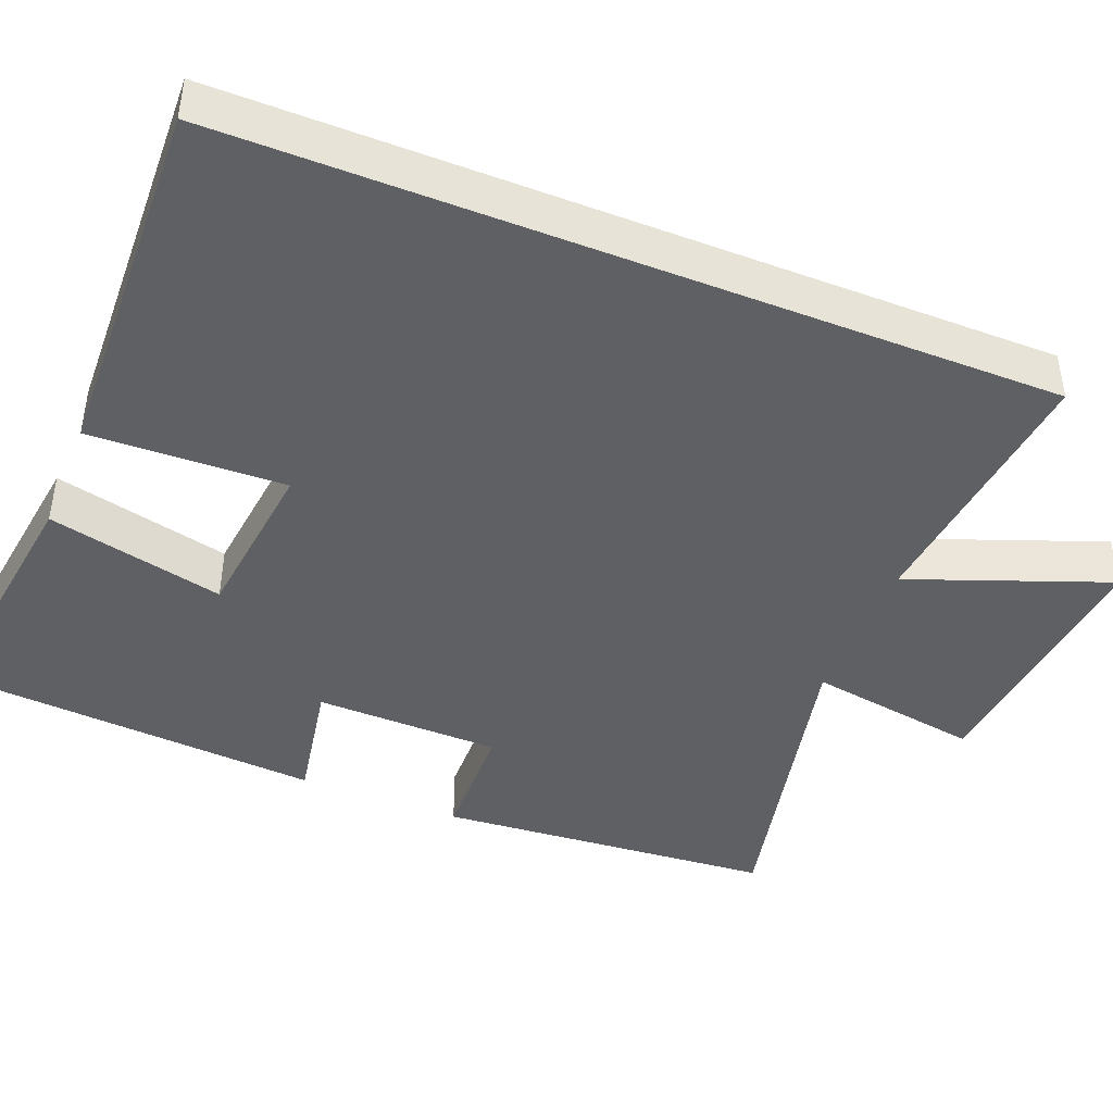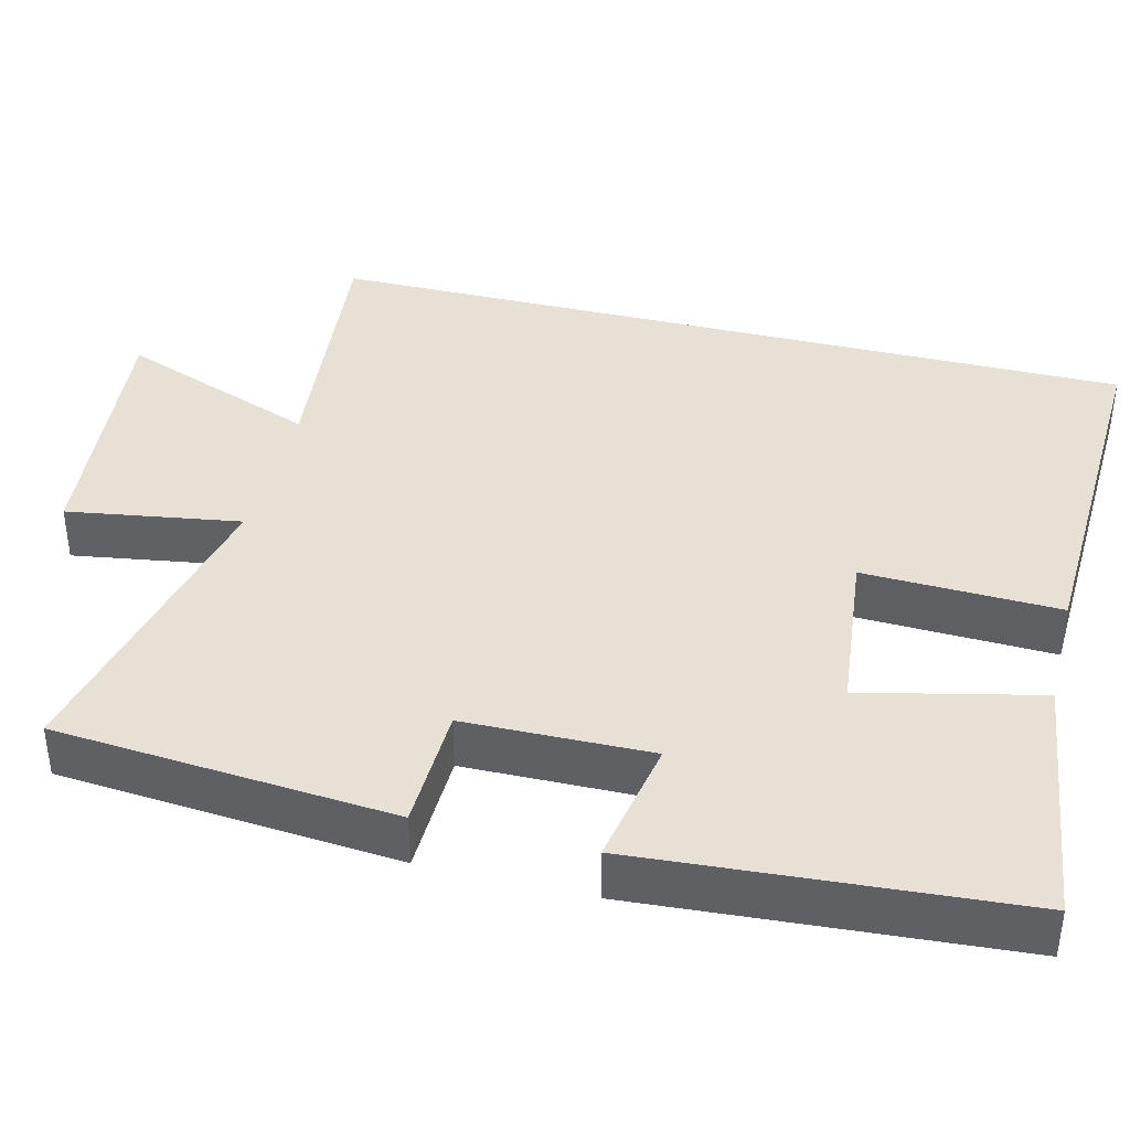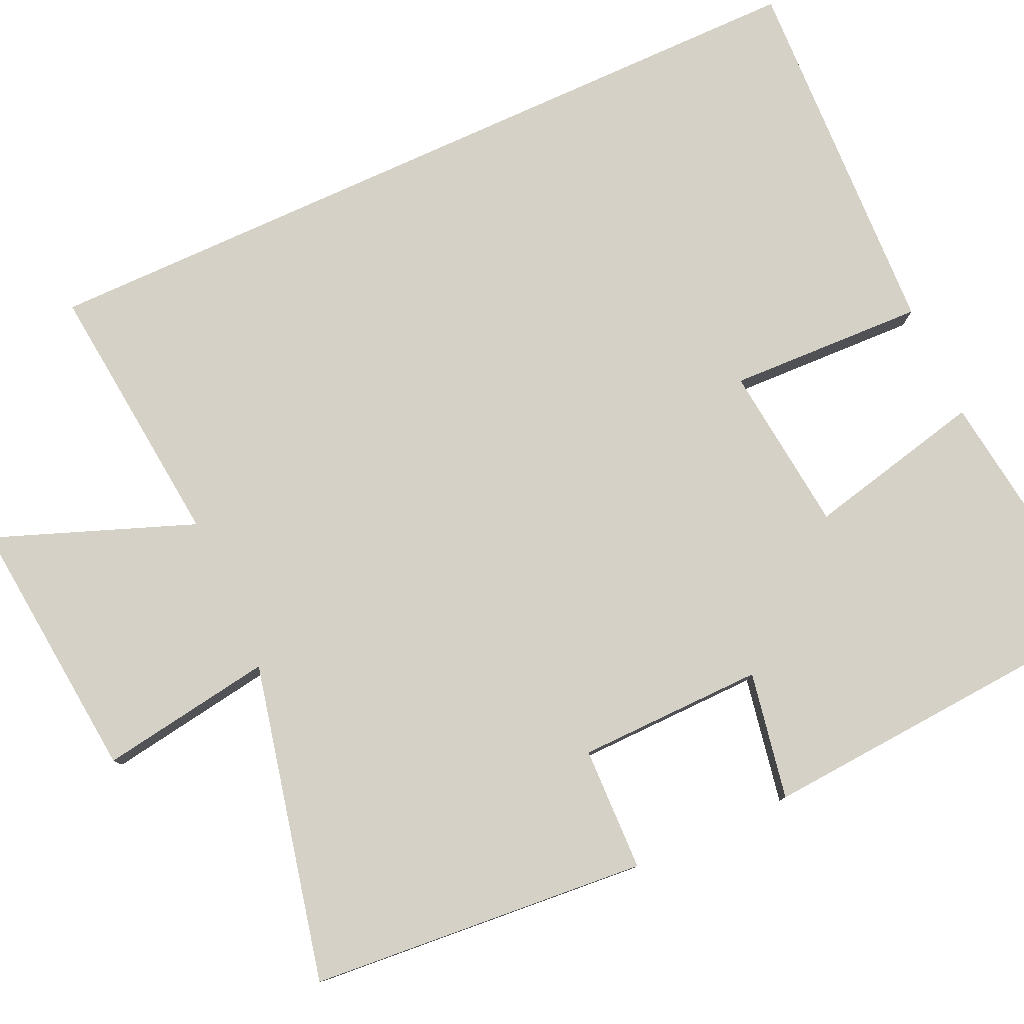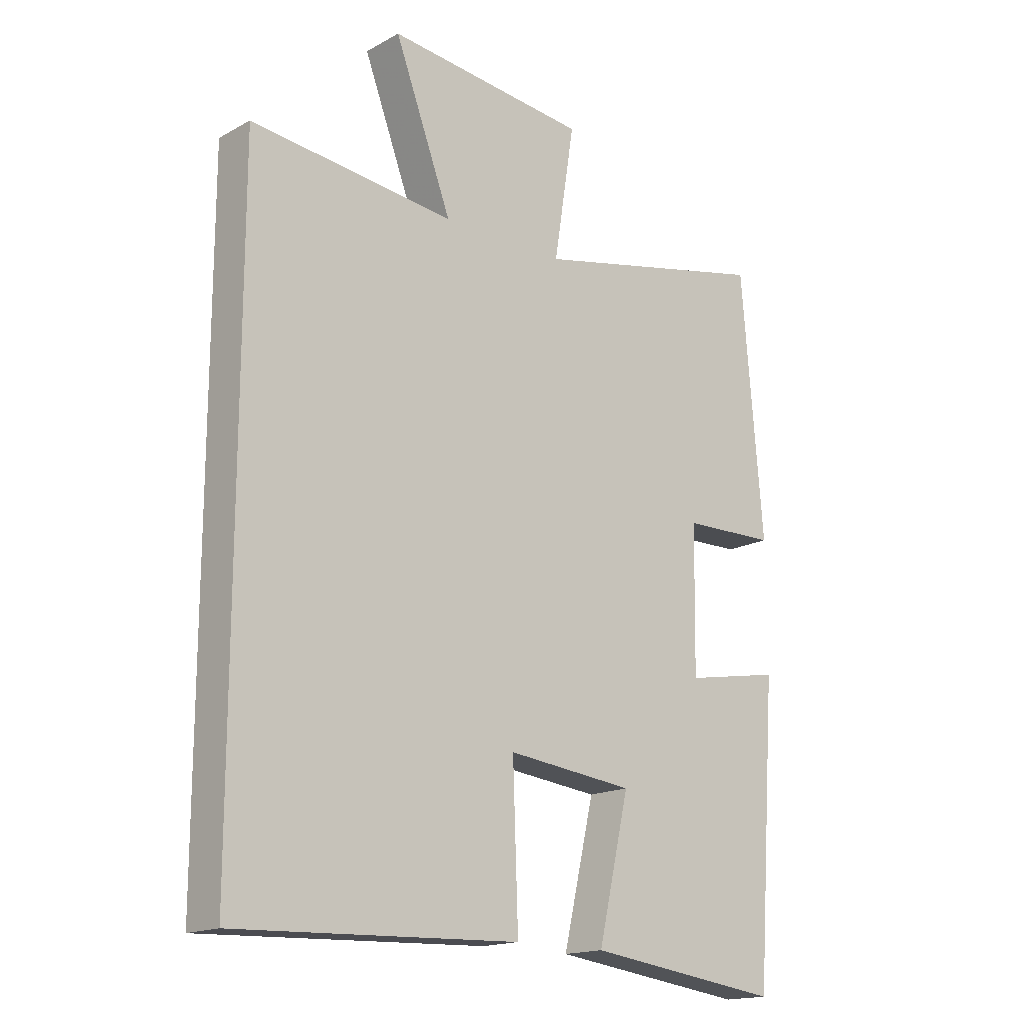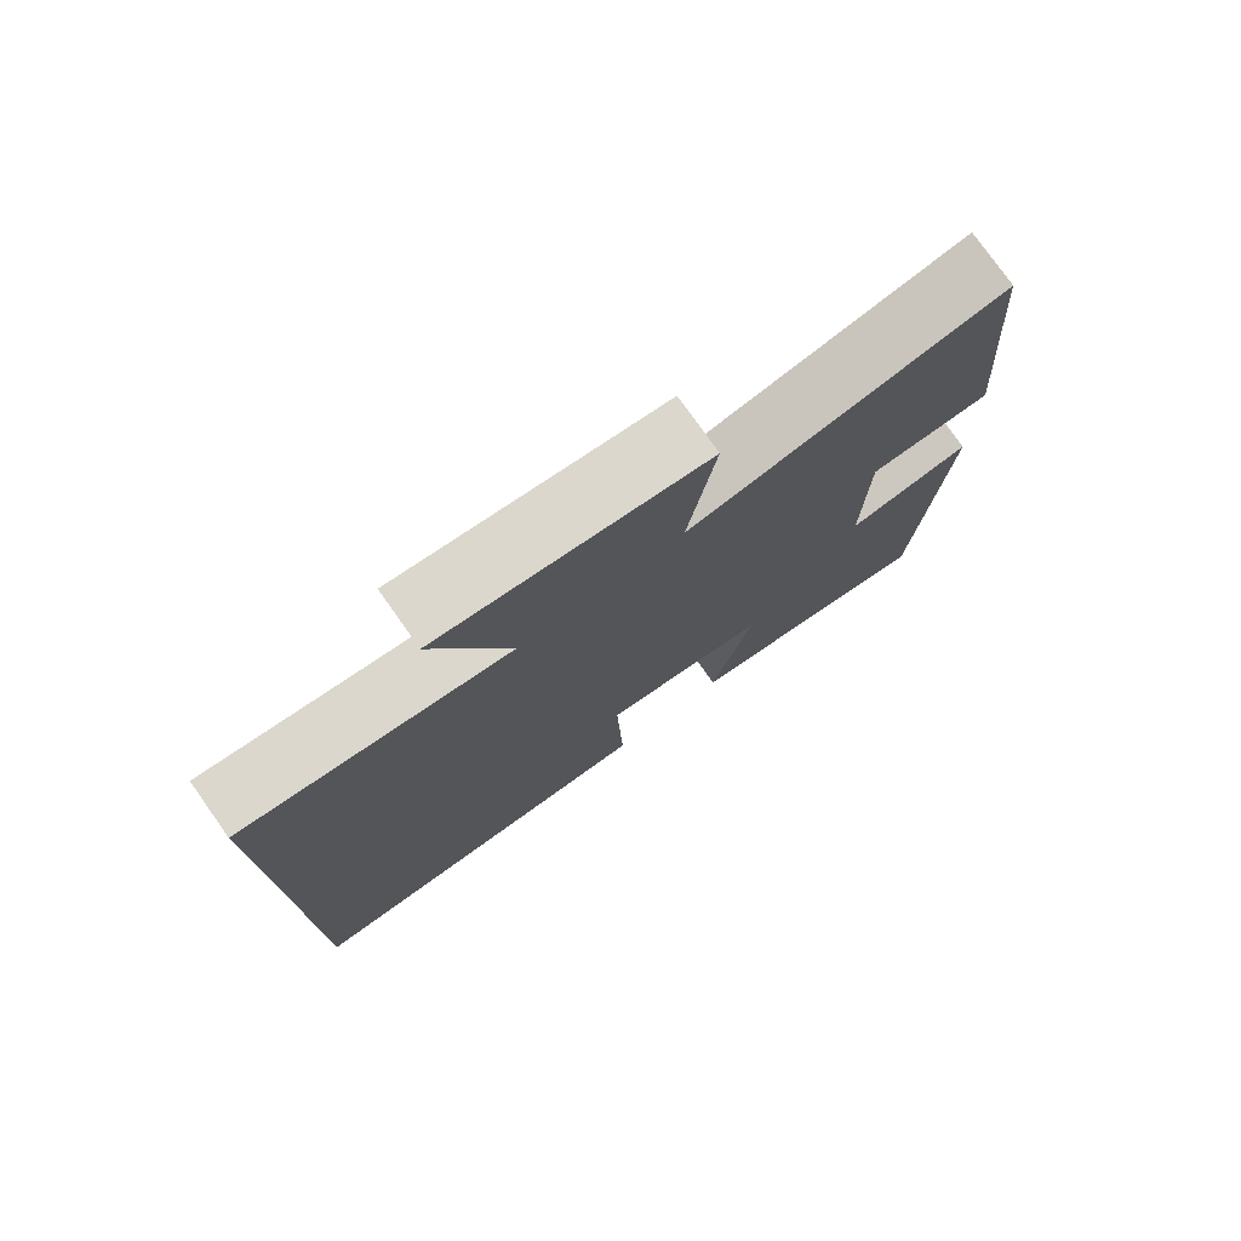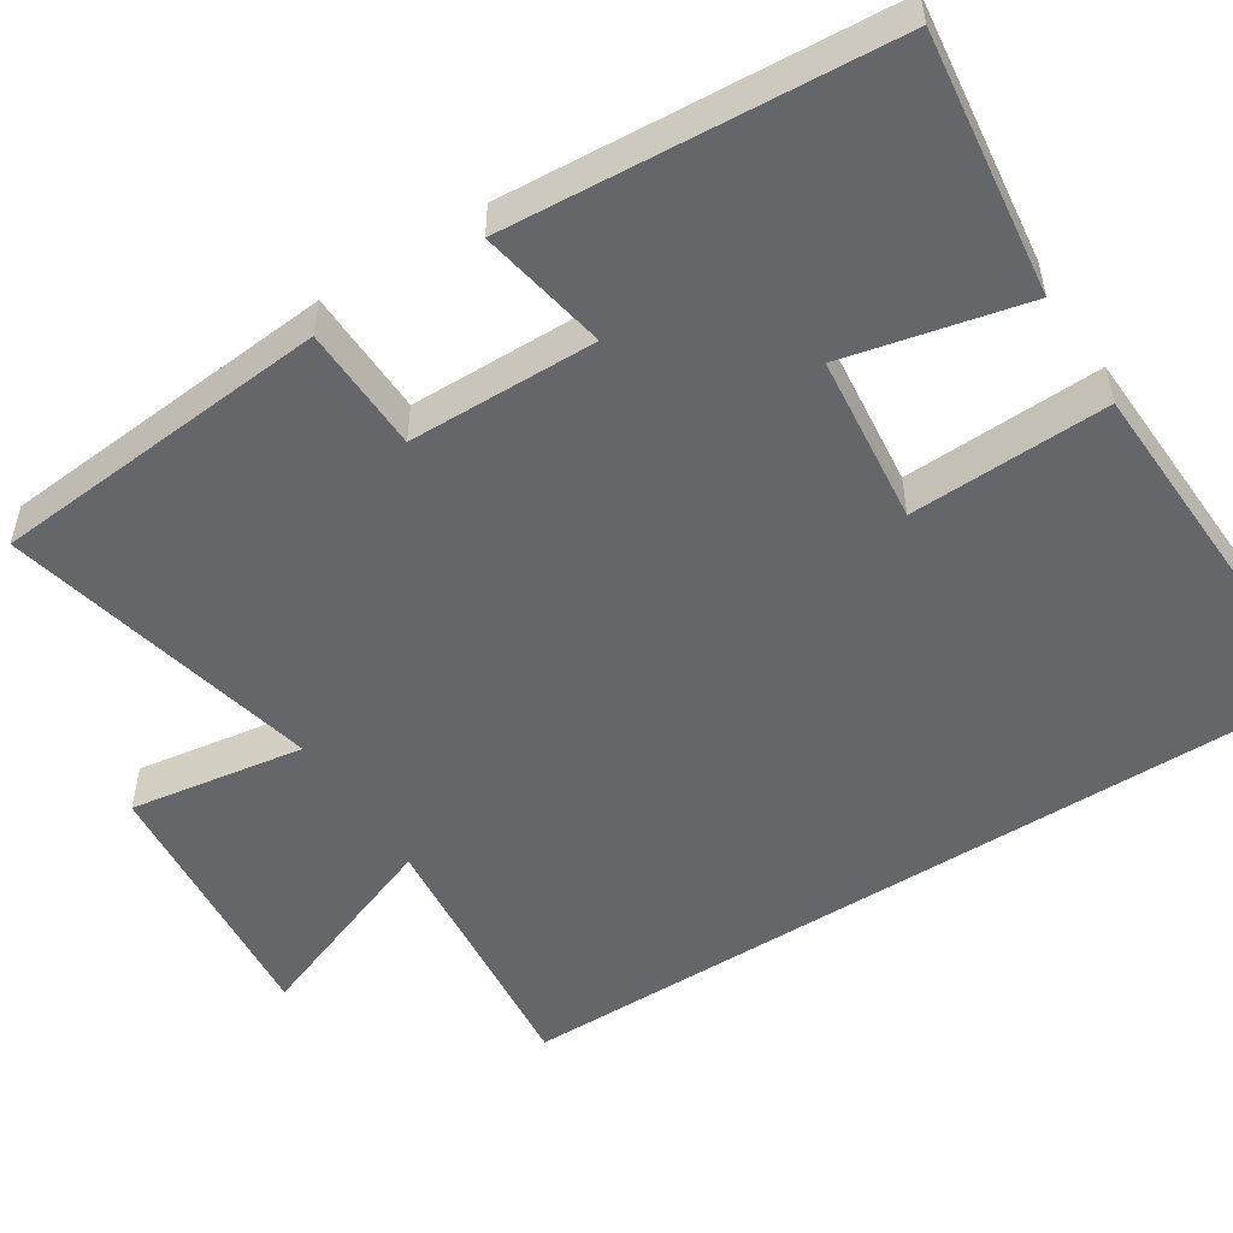
<metadata>
{"format":"obj","ext":"obj","renderer":"f3d","projection":"perspective","resolution":1024,"background":"white","views":[{"elev":-43.5,"azim":-111.9,"up":"+Y"},{"elev":39.2,"azim":104.1,"up":"+Y"},{"elev":79.5,"azim":65.5,"up":"+Y"},{"elev":-16.9,"azim":-42.4,"up":"+Z"},{"elev":77.3,"azim":-35.3,"up":"+Z"},{"elev":-51.9,"azim":122.8,"up":"+Y"}]}
</metadata>
<code>
v -0.5 0.07 -0.518
v -0.5 0.07 0.536
v -0.154 0.07 0.5
v -0.251 0.07 0.757
v 0.091 0.07 0.723
v 0.056 0.07 0.5
v 0.464 0.07 0.591
v 0.5 0.07 0.155
v 0.34 0.07 0.151
v 0.336 0.07 -0.089
v 0.5 0.07 -0.059
v 0.465 0.07 -0.544
v 0.133 0.07 -0.5
v 0.186 0.07 -0.271
v -0.03 0.07 -0.247
v -0.021 0.07 -0.5
v -0.5 0 -0.518
v -0.5 0 0.536
v -0.154 0 0.5
v -0.251 0 0.757
v 0.091 0 0.723
v 0.056 0 0.5
v 0.464 0 0.591
v 0.5 0 0.155
v 0.34 0 0.151
v 0.336 0 -0.089
v 0.5 0 -0.059
v 0.465 0 -0.544
v 0.133 0 -0.5
v 0.186 0 -0.271
v -0.03 0 -0.247
v -0.021 0 -0.5
f 1 2 3
f 16 1 3
f 15 16 3
f 14 15 3
f 12 13 14
f 11 12 14
f 10 11 14
f 14 3 4
f 10 14 4
f 9 10 4
f 6 7 8 9
f 6 9 4
f 4 5 6
f 19 18 17
f 19 17 32
f 19 32 31
f 19 31 30
f 30 29 28
f 30 28 27
f 30 27 26
f 20 19 30
f 20 30 26
f 20 26 25
f 25 24 23 22
f 20 25 22
f 22 21 20
f 1 17 18 2
f 2 18 19 3
f 3 19 20 4
f 4 20 21 5
f 5 21 22 6
f 6 22 23 7
f 7 23 24 8
f 8 24 25 9
f 9 25 26 10
f 10 26 27 11
f 11 27 28 12
f 12 28 29 13
f 13 29 30 14
f 14 30 31 15
f 15 31 32 16
f 16 32 17 1

</code>
